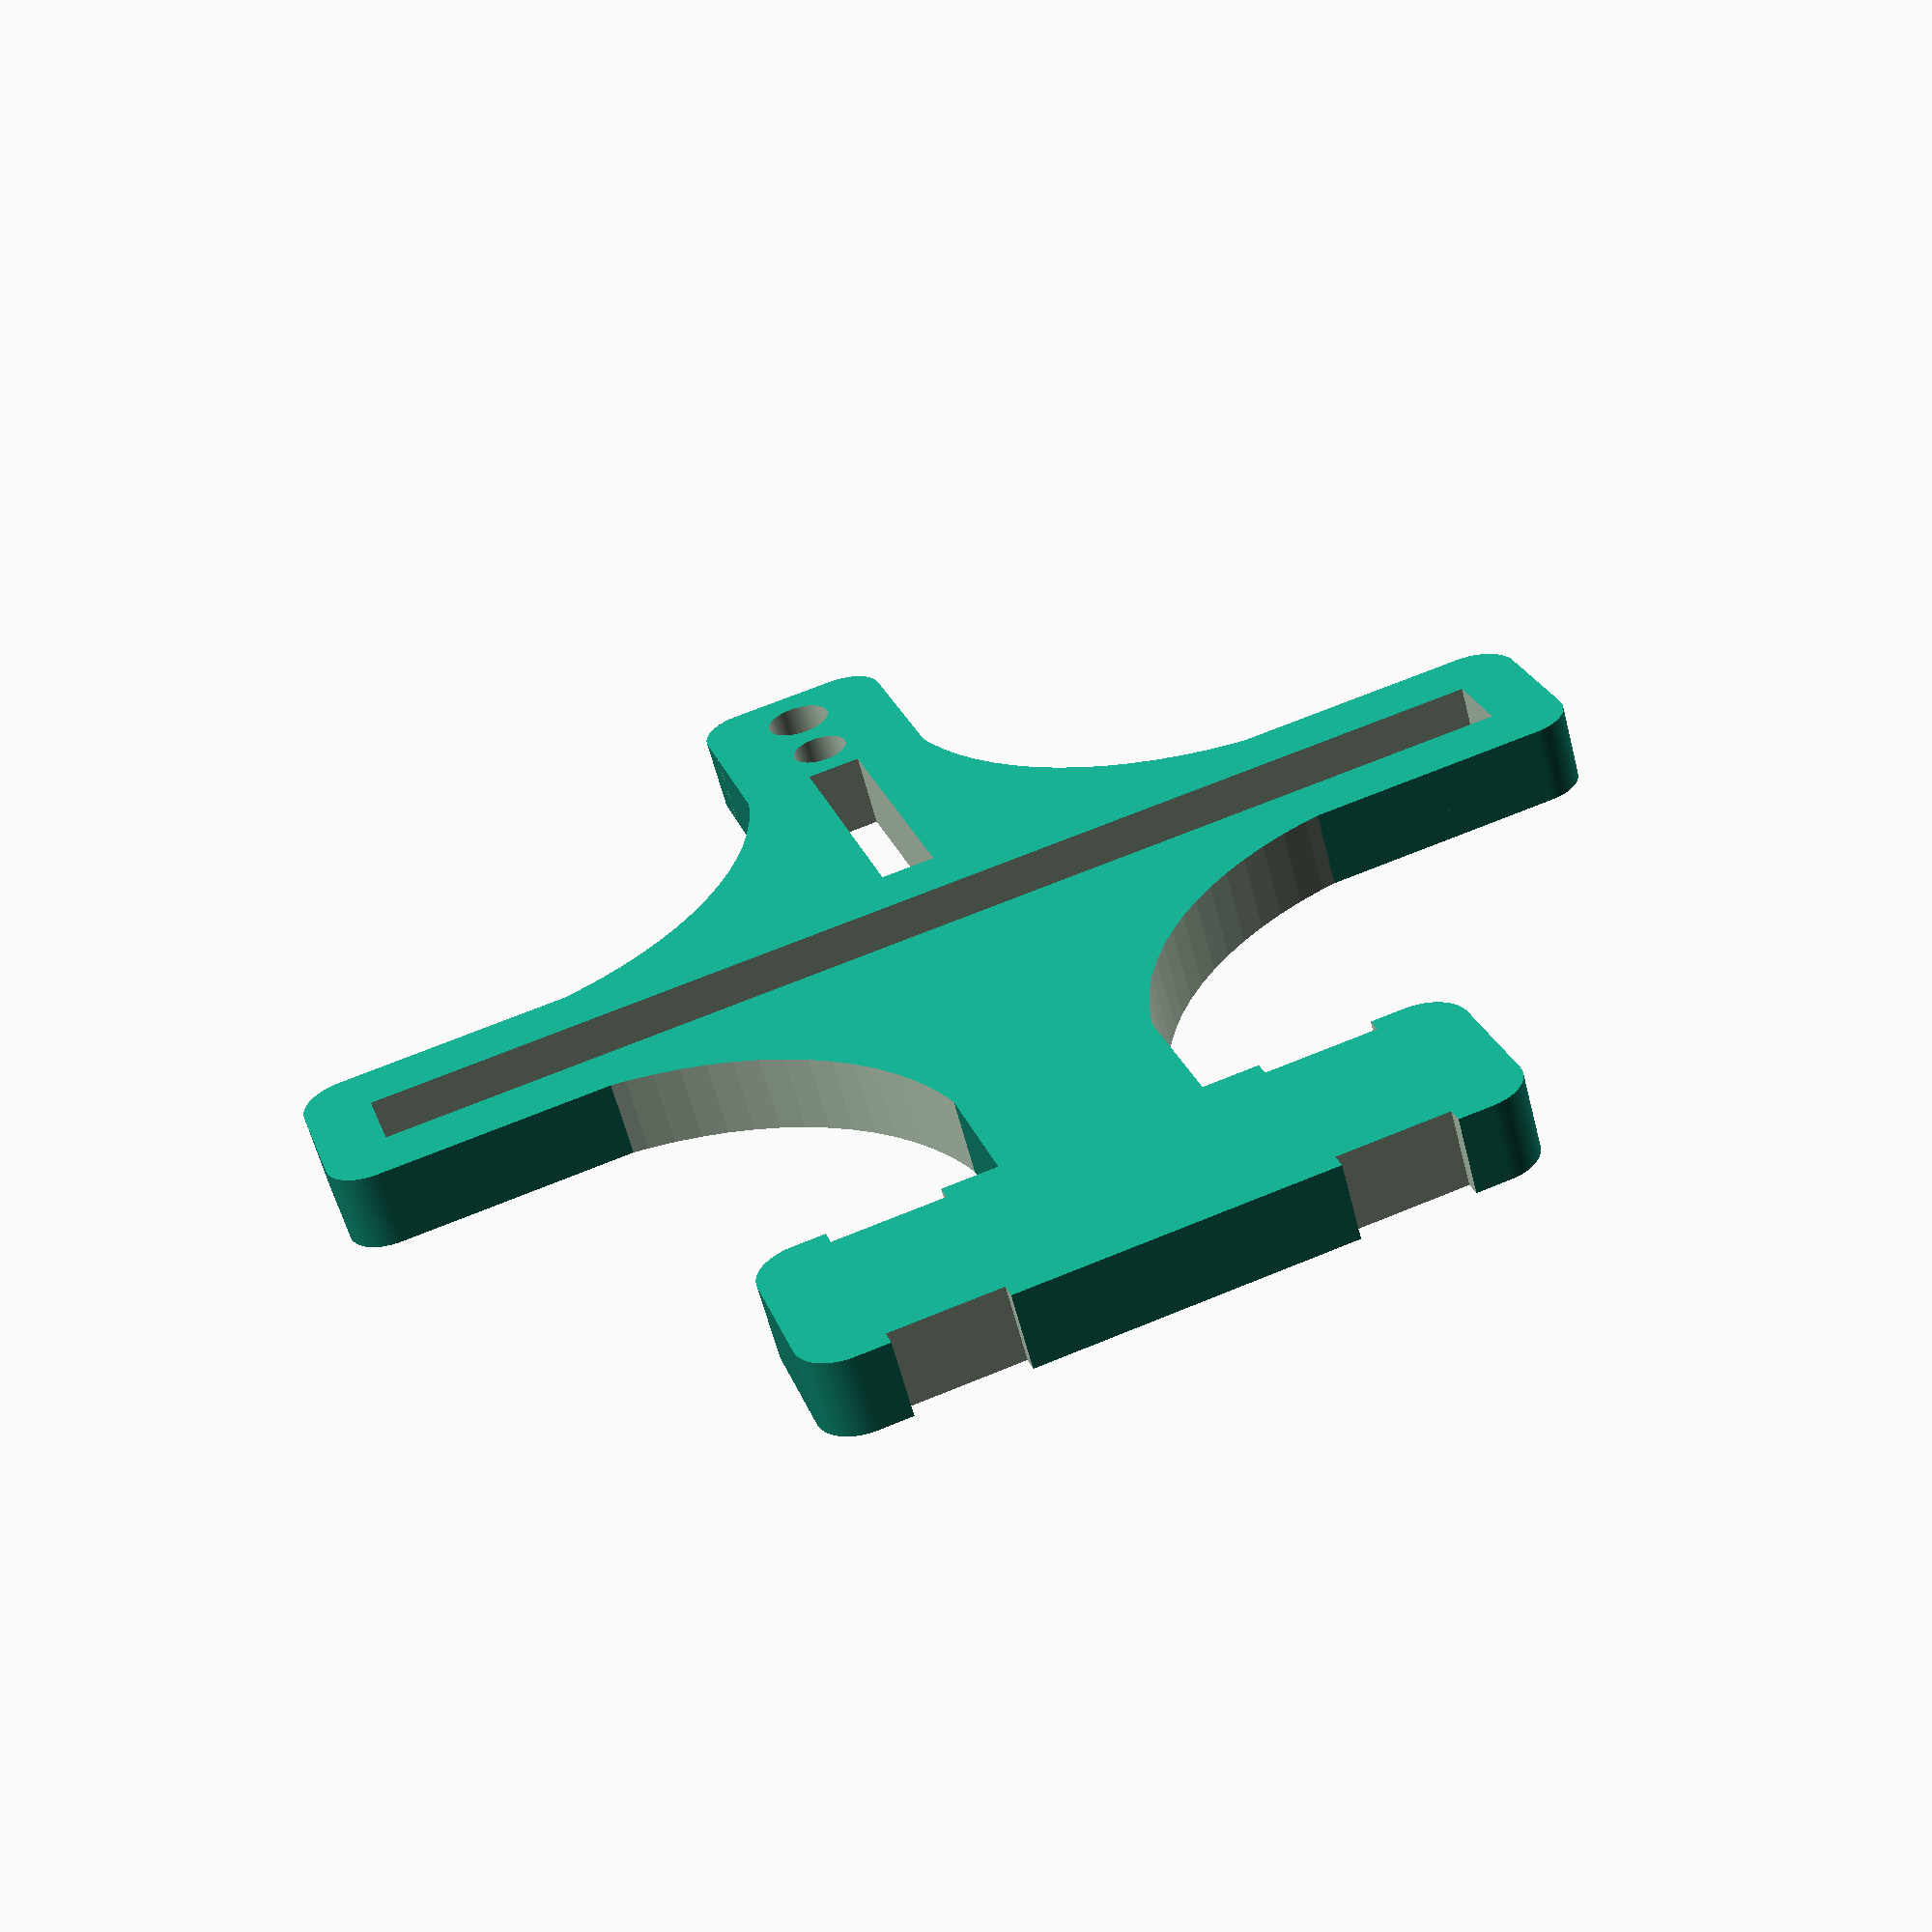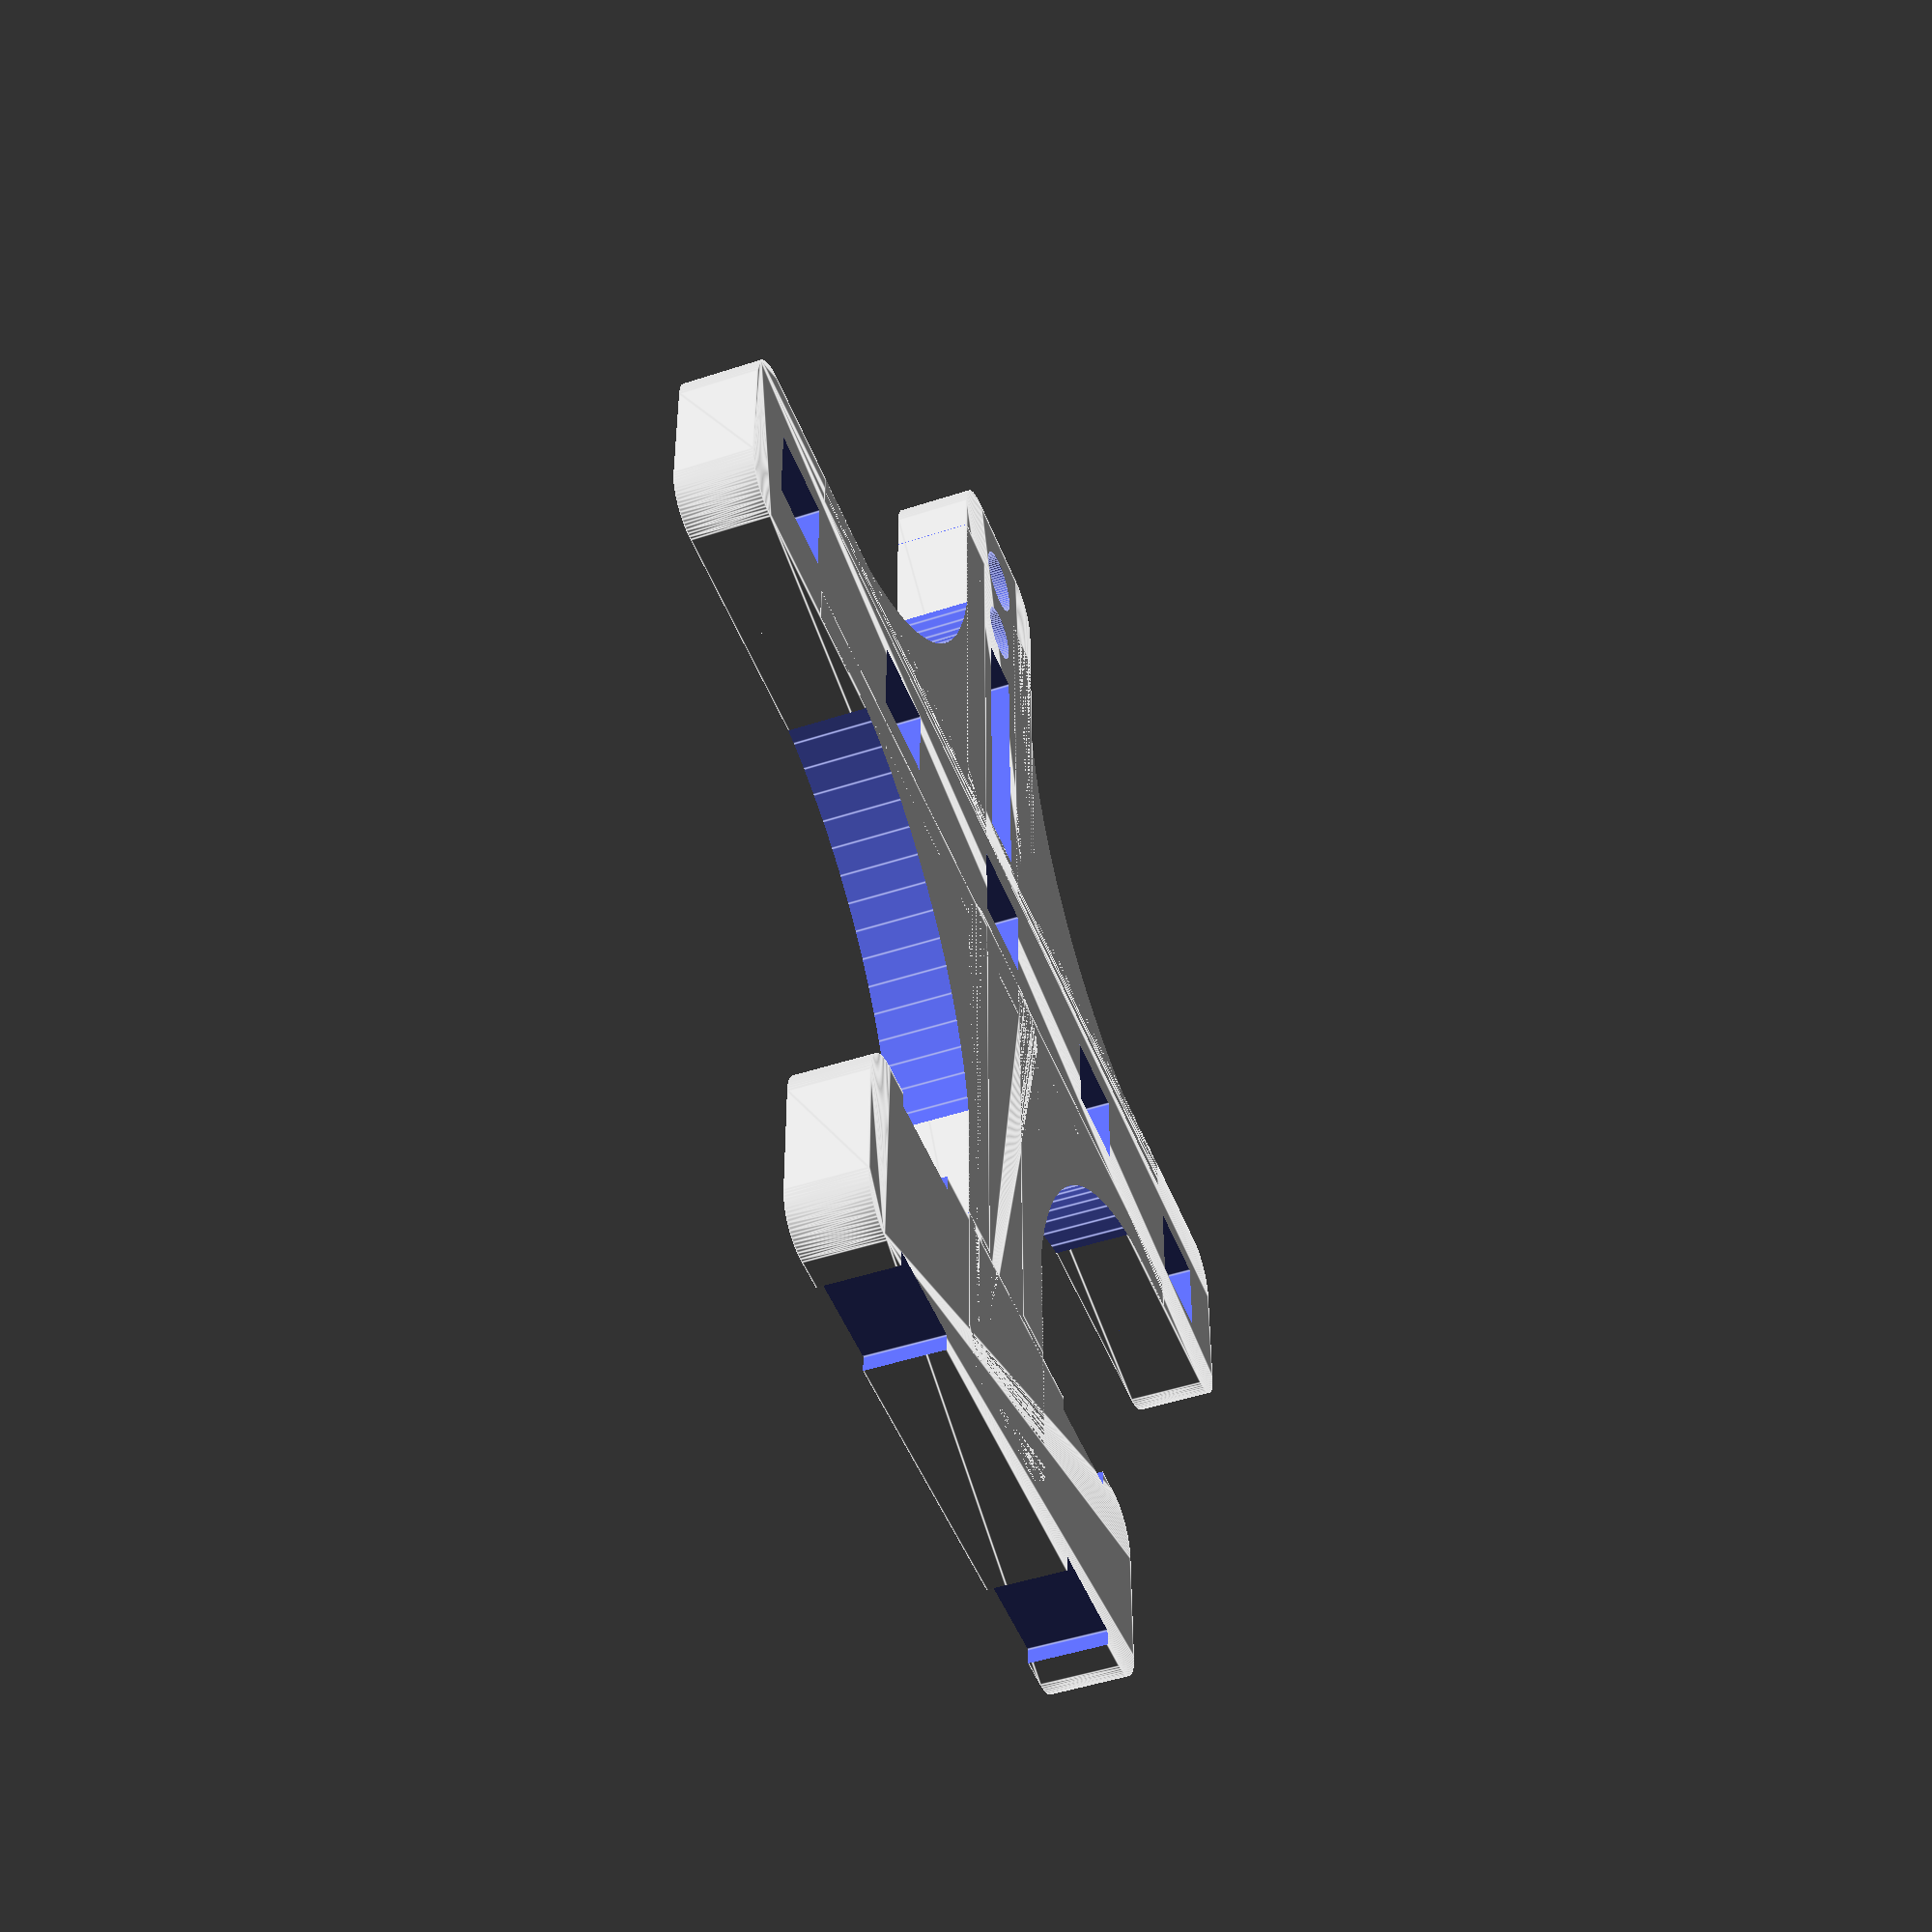
<openscad>
// Chassi Seguidor de Linha
//
// (c) 2014 Afonso Coutinho <afonso@yack.com.br>
//
// This program is free software: you can redistribute it and/or modify
// it under the terms of the GNU General Public License as published by
// the Free Software Foundation, either version 2 of the License, or
// (at your option) any later version.
//
// This program is distributed in the hope that it will be useful,
// but WITHOUT ANY WARRANTY; without even the implied warranty of
// MERCHANTABILITY or FITNESS FOR A PARTICULAR PURPOSE.  See the
// GNU General Public License for more details.
//
// You should have received a copy of the GNU General Public License
// along with this program.  If not, see <http://www.gnu.org/licenses/>.

$fn = 80;
difference(){
	minkowski(){
	cube([110,11,5], center = true);
	cylinder(r=4, h=2, center=true);
	}
	translate([0,0,-4]){
		cube([8.2,7.2,16], center = true);
	}
	translate([25,0,-4]){
		cube([8.2,7.2,16], center = true);
	}
	translate([-25,0,-4]){
		cube([8.2,7.2,16], center = true);
	}
	translate([49,0,-4]){
		cube([8.2,7.2,16], center = true);
	}
	translate([-49,0,-4]){
		cube([8.2,7.2,16], center = true);
	}
	translate([0,0,2]){
		cube([100,7.2,6], center = true);
	}
}
translate([0,30,0]){
	difference(){
		minkowski(){
		cube([10,40,3], center = true);
		cylinder(r=4, h=4, center=true);		
		}
		translate([0,18,0]){
			cylinder(r=3, h=10, center = true);
		}
		translate([0,10,0]){
			cylinder(r=2.6, h=10, center = true);
		}
		translate([0,-20,0]){
			cube([5,50,10], center=true);
		}
	}
}
translate([0,-34,0]){
	difference(){
		minkowski(){
		cube([10,49,3], center = true);
		cylinder(r=4, h=4, center=true);		
		}
	}
}
difference(){
	translate([0,-56,0]){
		minkowski(){
			cube([54,11,5], center = true);
			cylinder(r=4, h=2, center=true);
		}
	}
	translate([19,-43,0]){
		cube([10,10,10], center=true);
	}
	translate([-19,-69,0]){
		cube([10,10,10], center=true);
	}
	translate([-19,-43,0]){
		cube([10,10,10], center=true);
	}
	translate([19,-69,0]){
		cube([10,10,10], center=true);
	}
}

rotate([180,0,0]){
difference(){
	translate([24,26,0]){
		cube([40,40,7], center=true);
	}
	translate([39.5,40,0]){
		cylinder(r=31.1,h=10,center=true);
	}
}
}
rotate([180,180,0]){
difference(){
	translate([24,26,0]){
		cube([40,40,7], center=true);
	}
	translate([39.5,40,0]){
		cylinder(r=31.1,h=10,center=true);
	}
}
}
rotate([0,180,0]){
difference(){
	translate([24,26,0]){
		cube([40,40,7], center=true);
	}
	translate([39.5,40,0]){
		cylinder(r=31.1,h=10,center=true);
	}
}
}
rotate([0,0,0]){
difference(){
	translate([24,26,0]){
		cube([40,40,7], center=true);
	}
	translate([39.5,40,0]){
		cylinder(r=31.1,h=10,center=true);
	}
}
}

</openscad>
<views>
elev=61.3 azim=342.6 roll=14.5 proj=p view=wireframe
elev=227.8 azim=180.3 roll=69.7 proj=p view=edges
</views>
